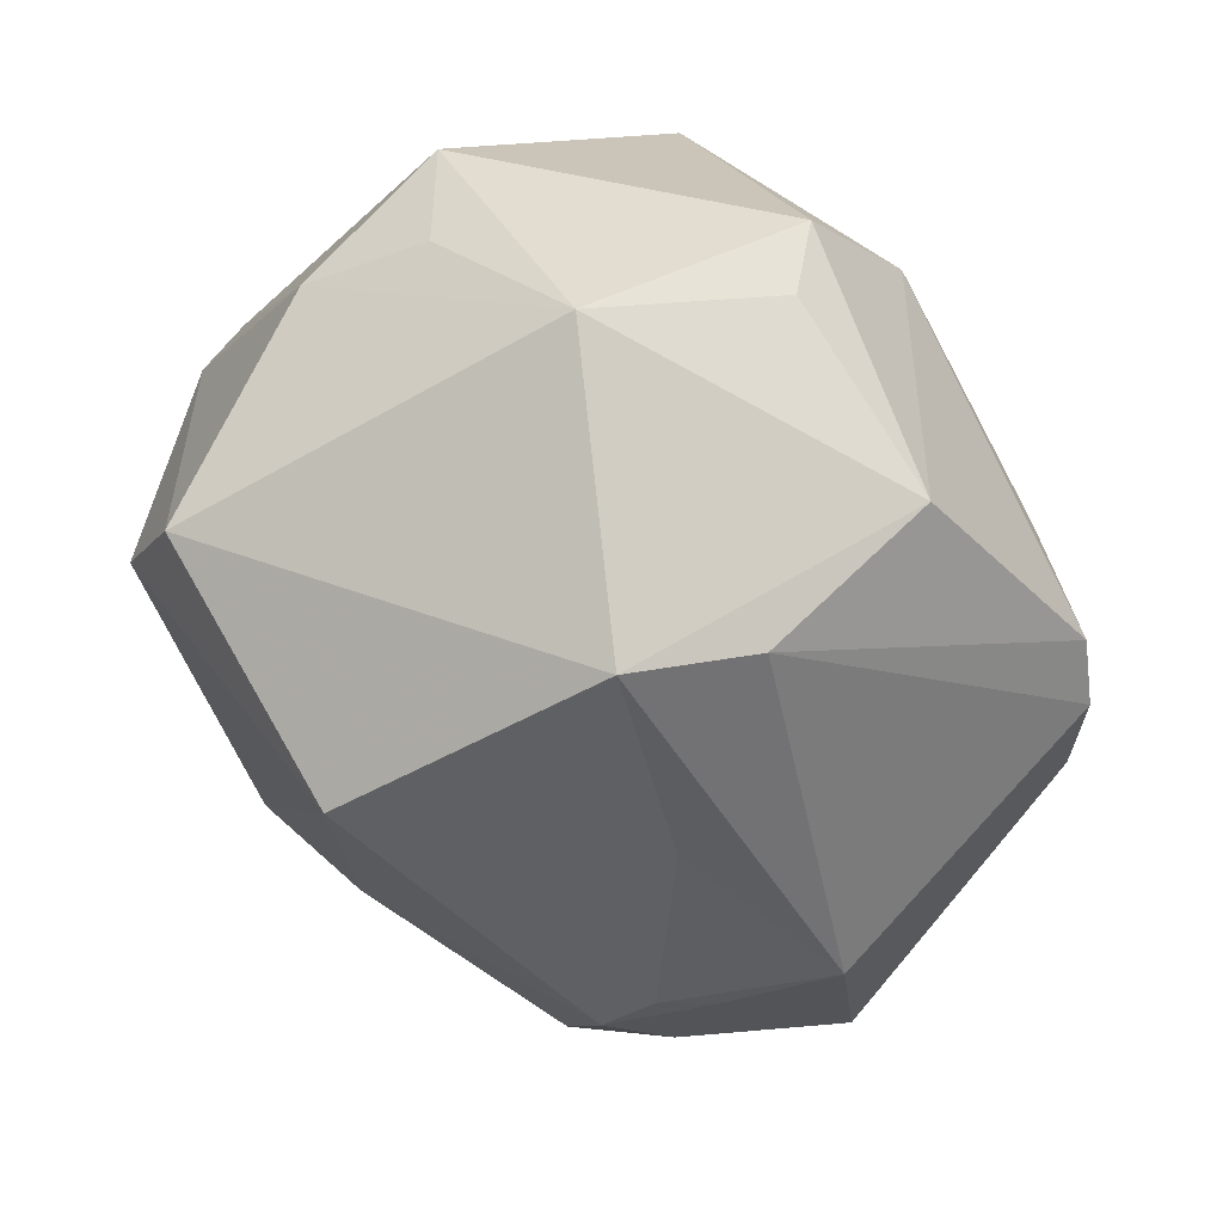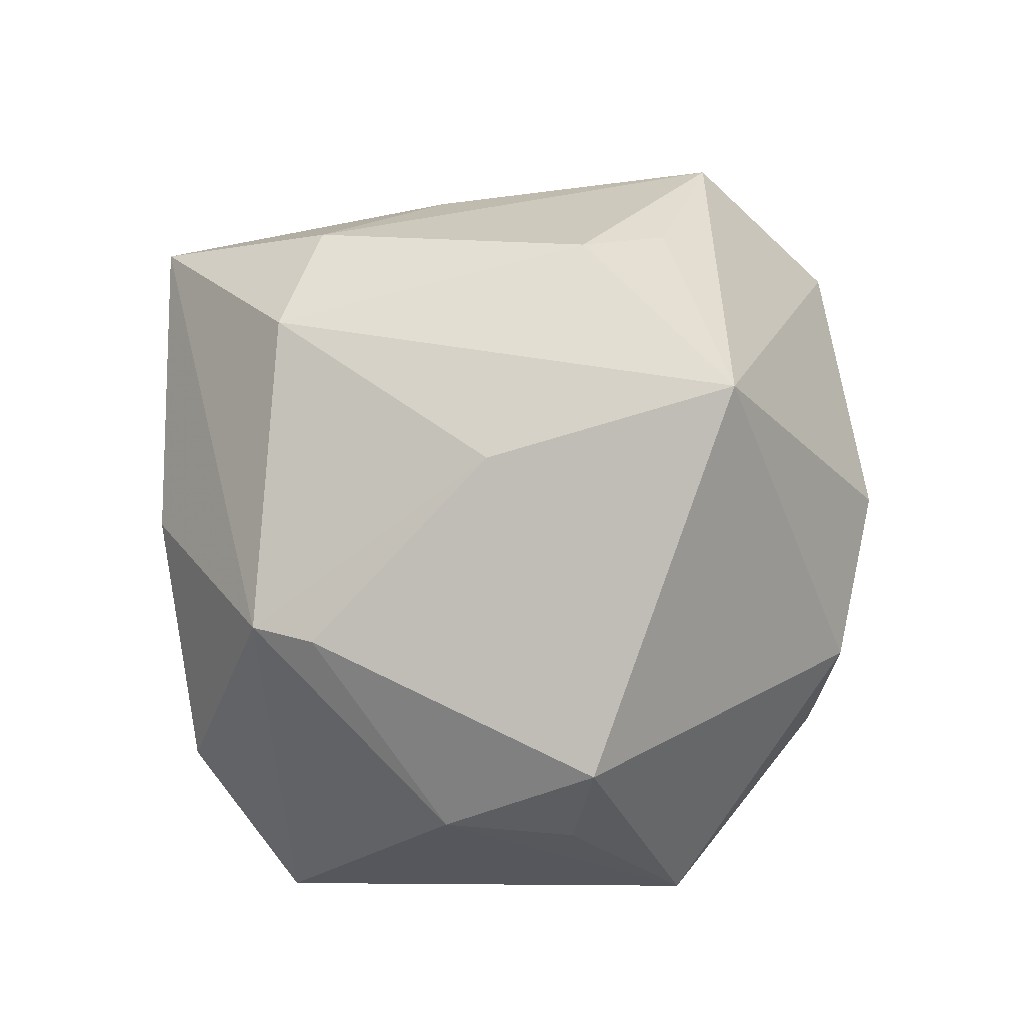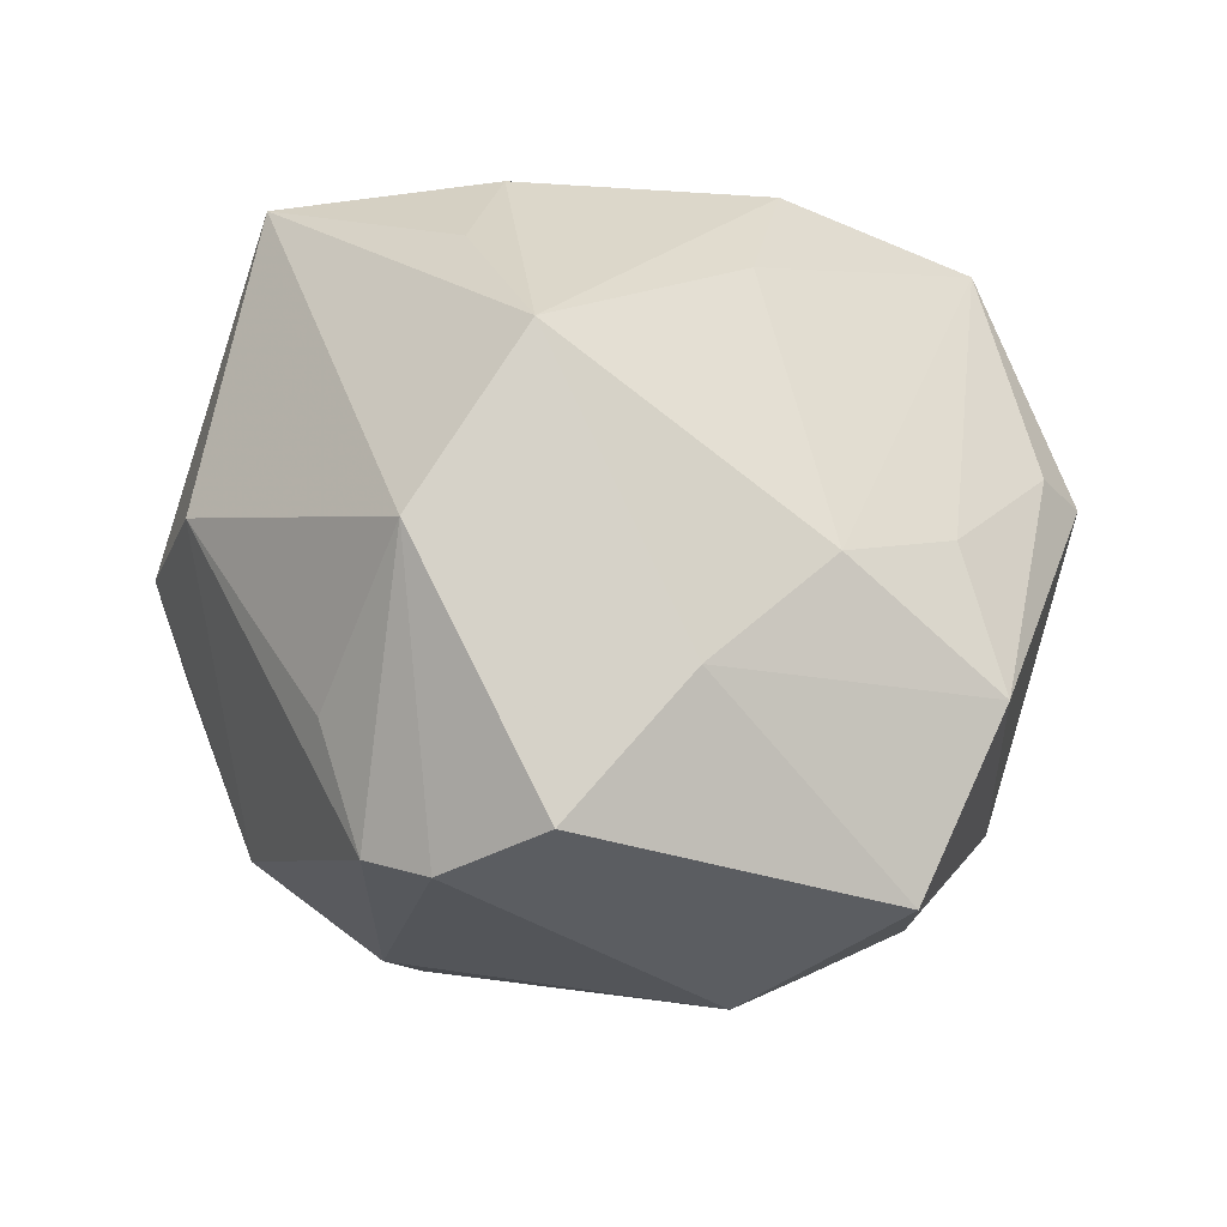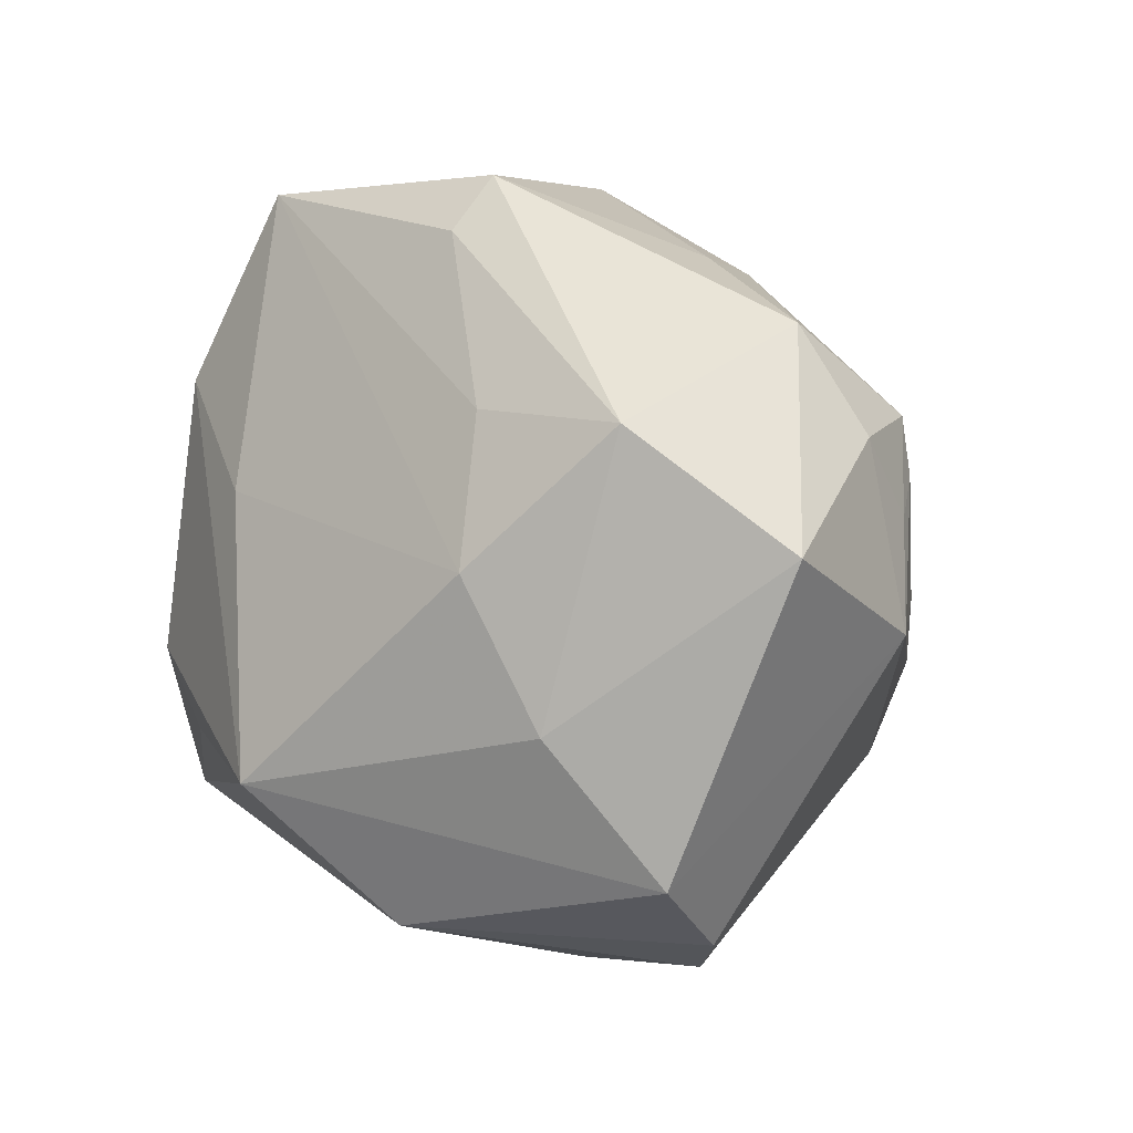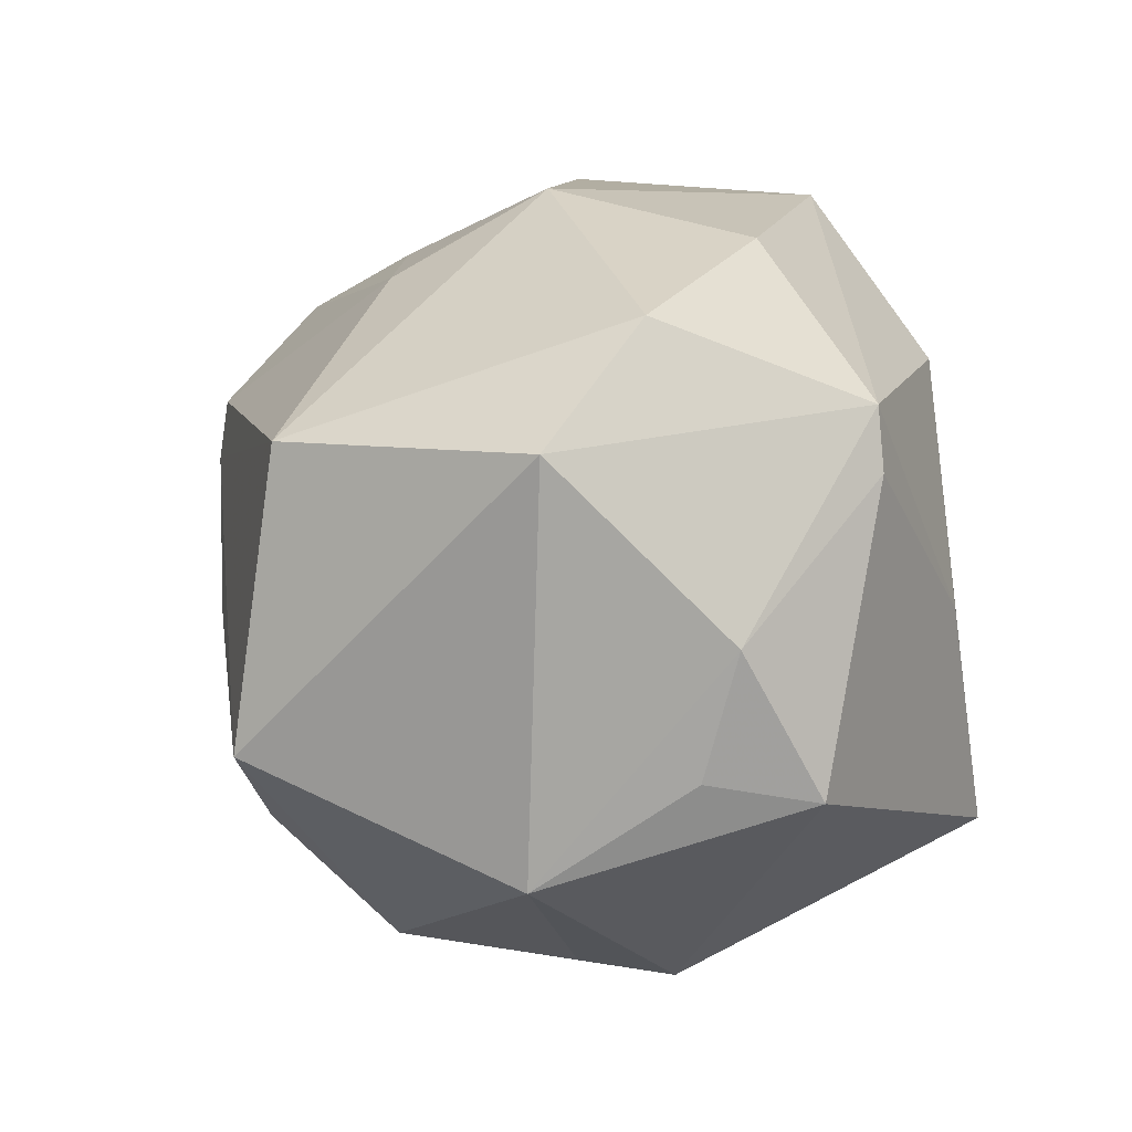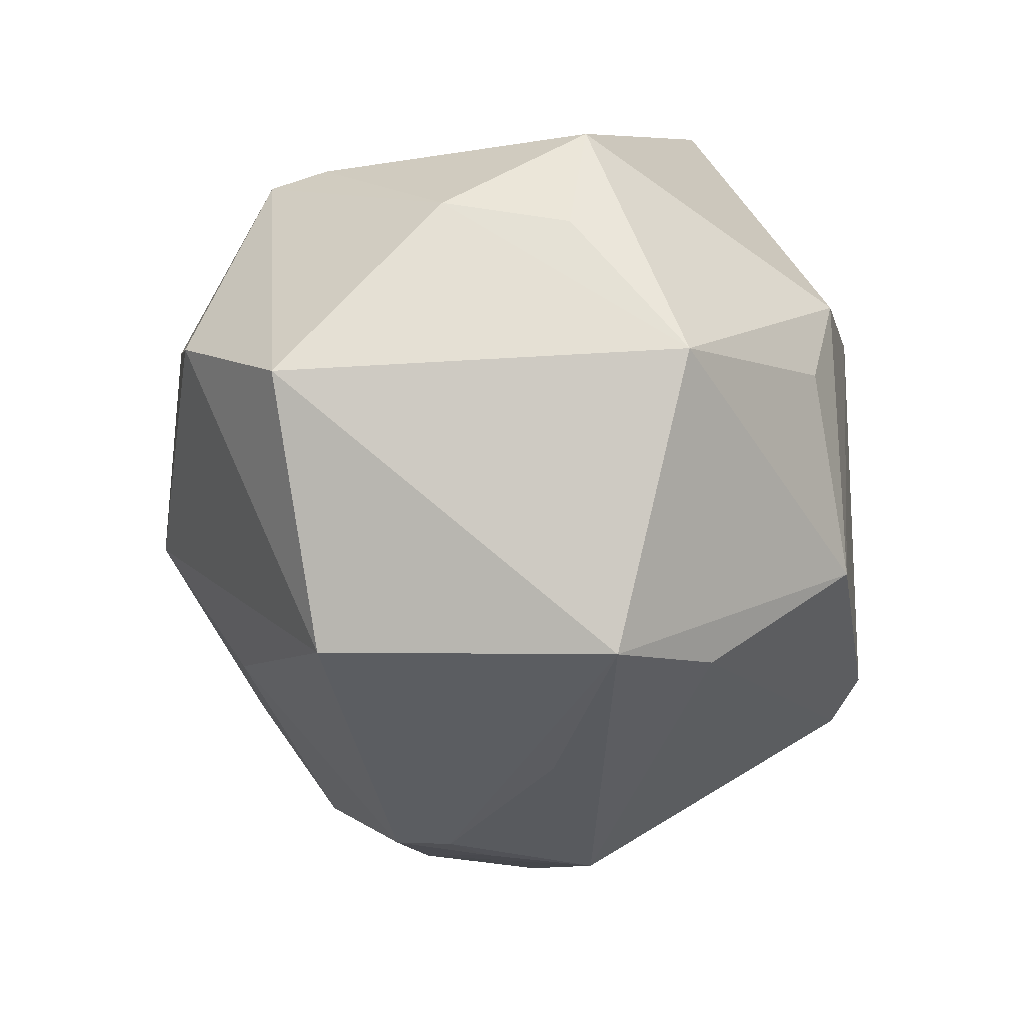
<metadata>
{"format":"obj","ext":"obj","renderer":"f3d","projection":"perspective","resolution":1024,"background":"white","views":[{"elev":-56.4,"azim":-51.4,"up":"+Z"},{"elev":39.9,"azim":-79.7,"up":"+Z"},{"elev":17.7,"azim":63.5,"up":"+Z"},{"elev":7.1,"azim":81.5,"up":"+Y"},{"elev":7.9,"azim":-114.0,"up":"+Y"},{"elev":-47.9,"azim":-79.2,"up":"+Z"}]}
</metadata>
<code>
v 0.04586 -0.01135 0.008561
v -0.02001 -0.04027 -0.009155
v -0.04644 -0.01506 -0.007215
v -0.03799 -0.02688 -0.02301
v 0.03673 -0.002819 -0.03269
v -0.02203 0.04007 0.01154
v 0.03735 0.02221 0.01403
v 0.02239 -0.04101 0.0004224
v -0.04987 -0.0007107 -0.004553
v -0.004902 -0.04459 0.01405
v -0.001732 0.02324 0.04256
v 0.02357 0.04666 0.01051
v 0.02563 0.04064 0.01529
v -0.0386 0.03266 -0.009964
v 0.001355 0.03834 -0.01744
v 0.004691 -0.01686 0.04276
v 0.03081 0.009355 -0.03392
v -0.04928 -0.01768 0.005796
v 0.0002034 -0.04072 -0.02295
v 0.004205 0.04468 0.03292
v 0.02449 0.02012 -0.03531
v -0.02197 -0.0284 0.04195
v 0.03095 -0.0404 -0.01142
v 0.01754 0.03764 -0.01451
v 0.002275 0.03535 -0.02258
v 0.02938 -0.03484 0.02178
v -0.01904 0.01935 -0.04383
v 0.03825 -0.03604 -0.01137
v 0.02509 0.01331 -0.03614
v -0.0422 0.02298 0.01552
v -0.02923 -0.001821 0.03369
v 0.04898 0.02141 0.0007602
v 0.04791 -0.02768 -0.004432
v 0.007853 -0.002961 -0.04138
v -0.01467 0.02561 0.03853
v -0.0163 -0.01446 -0.04771
v -0.00393 -0.008508 0.04639
v -0.004173 0.0455 -0.005853
v 0.05461 0.007951 -0.01684
v 0.03545 0.01862 -0.02867
v 0.0135 0.01168 0.03855
v 0.04263 0.005604 0.01655
v 0.03183 0.03083 -0.0215
v -0.005197 -0.02392 -0.04003
v -0.04342 0.01575 0.01559
v -0.04468 0.01947 -0.02442
v -0.02057 -0.04329 0.002741
v 0.02617 -0.01918 0.03881
f 36 46 27
f 47 19 10
f 22 47 10
f 33 5 39
f 43 32 39
f 12 38 20
f 12 32 43
f 6 30 20
f 20 38 6
f 34 5 36
f 25 27 38
f 43 21 25
f 25 21 27
f 41 42 20
f 48 42 41
f 22 48 16
f 16 37 22
f 48 37 16
f 11 41 20
f 11 37 48
f 48 41 11
f 2 19 47
f 36 5 44
f 44 19 36
f 33 48 26
f 26 48 22
f 22 10 26
f 23 10 19
f 19 44 23
f 13 12 20
f 32 12 13
f 32 42 1
f 1 39 32
f 33 39 1
f 1 48 33
f 1 42 48
f 18 47 22
f 22 45 18
f 9 30 46
f 9 45 30
f 9 18 45
f 14 6 38
f 14 27 46
f 38 27 14
f 46 30 14
f 30 6 14
f 43 39 40
f 40 21 43
f 40 39 5
f 5 34 29
f 29 34 36
f 36 27 29
f 27 21 29
f 43 25 24
f 24 12 43
f 38 12 24
f 22 37 35
f 37 11 35
f 35 11 20
f 20 30 35
f 8 26 10
f 10 23 8
f 8 23 26
f 28 44 5
f 28 23 44
f 28 5 33
f 33 26 28
f 26 23 28
f 7 42 32
f 32 13 7
f 20 42 7
f 7 13 20
f 4 2 47
f 47 18 4
f 36 19 4
f 19 2 4
f 4 46 36
f 4 9 46
f 17 40 5
f 21 40 17
f 5 29 17
f 17 29 21
f 15 25 38
f 38 24 15
f 15 24 25
f 22 35 31
f 31 35 30
f 31 45 22
f 30 45 31
f 18 9 3
f 3 4 18
f 9 4 3

</code>
